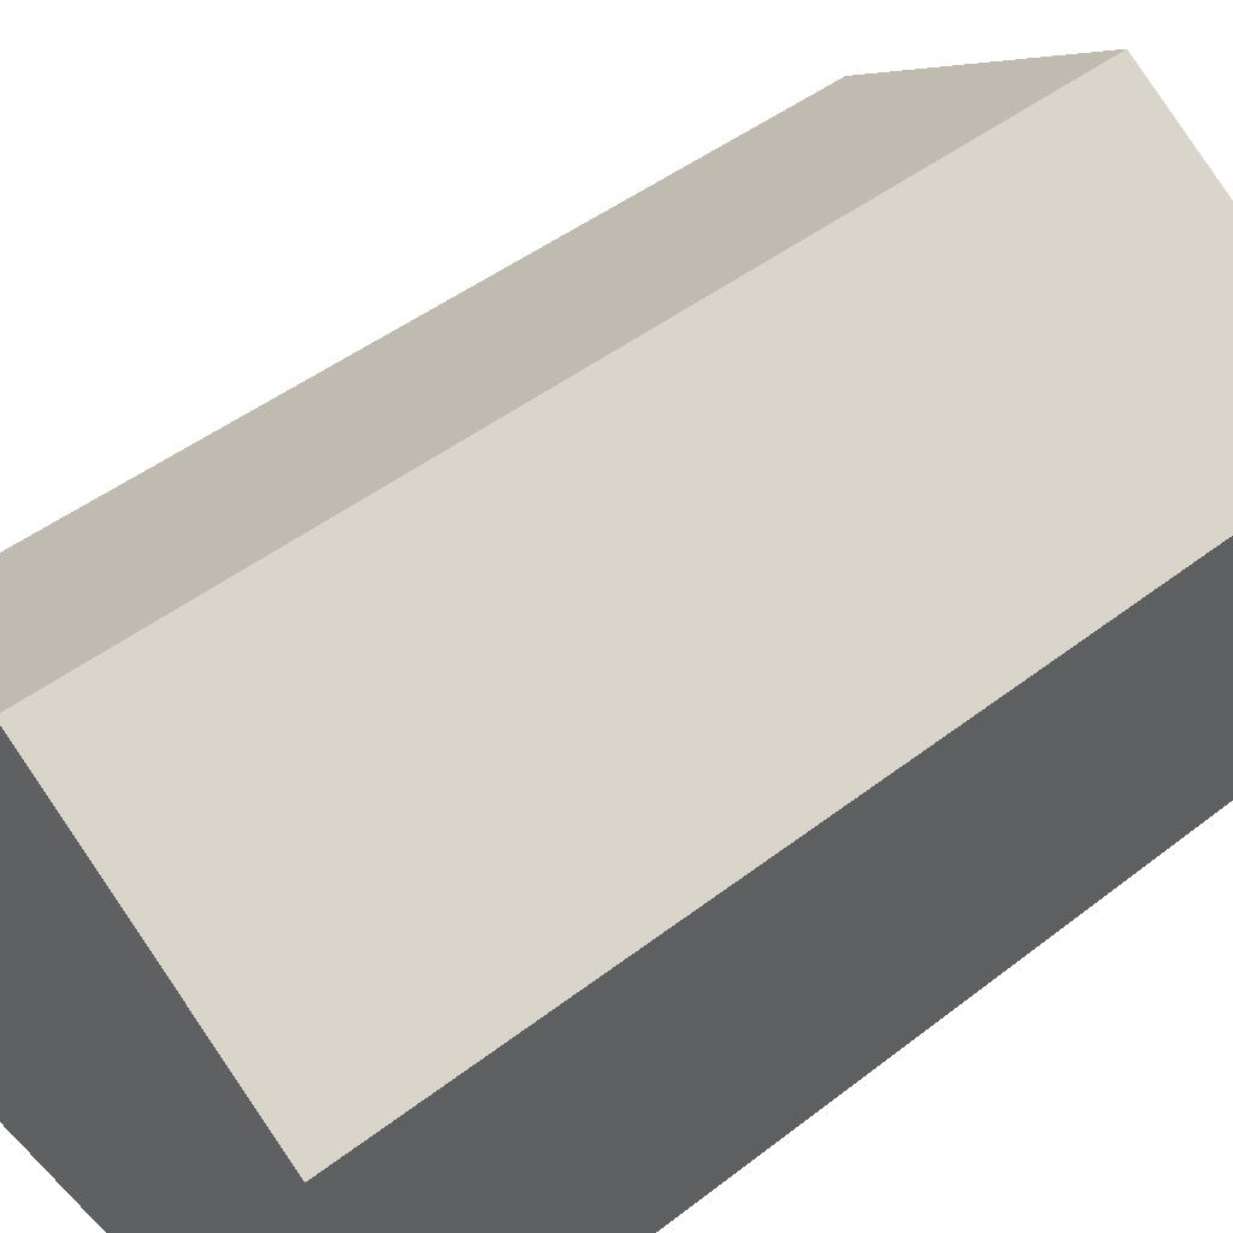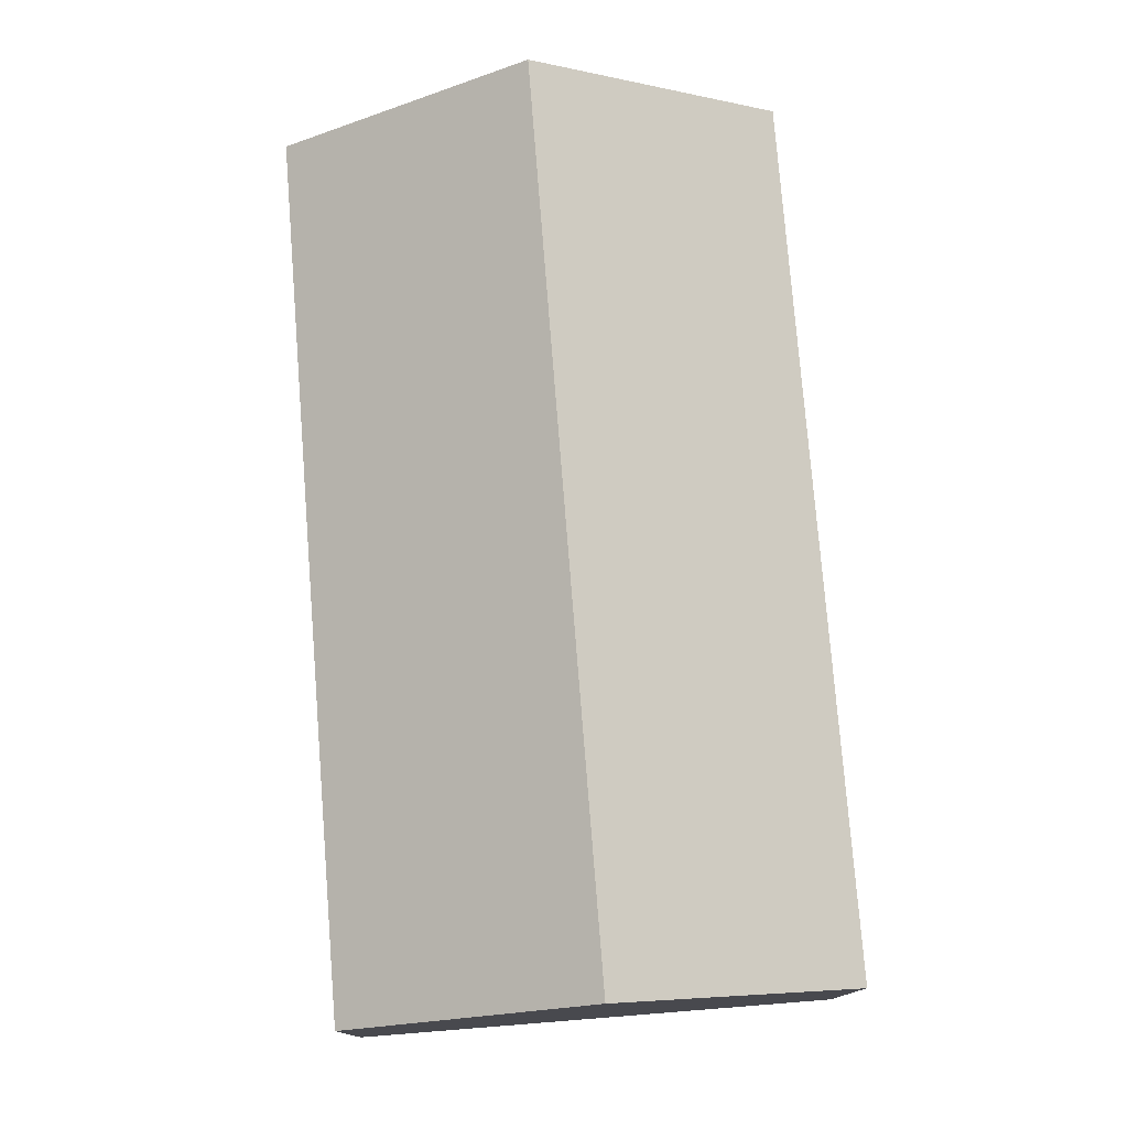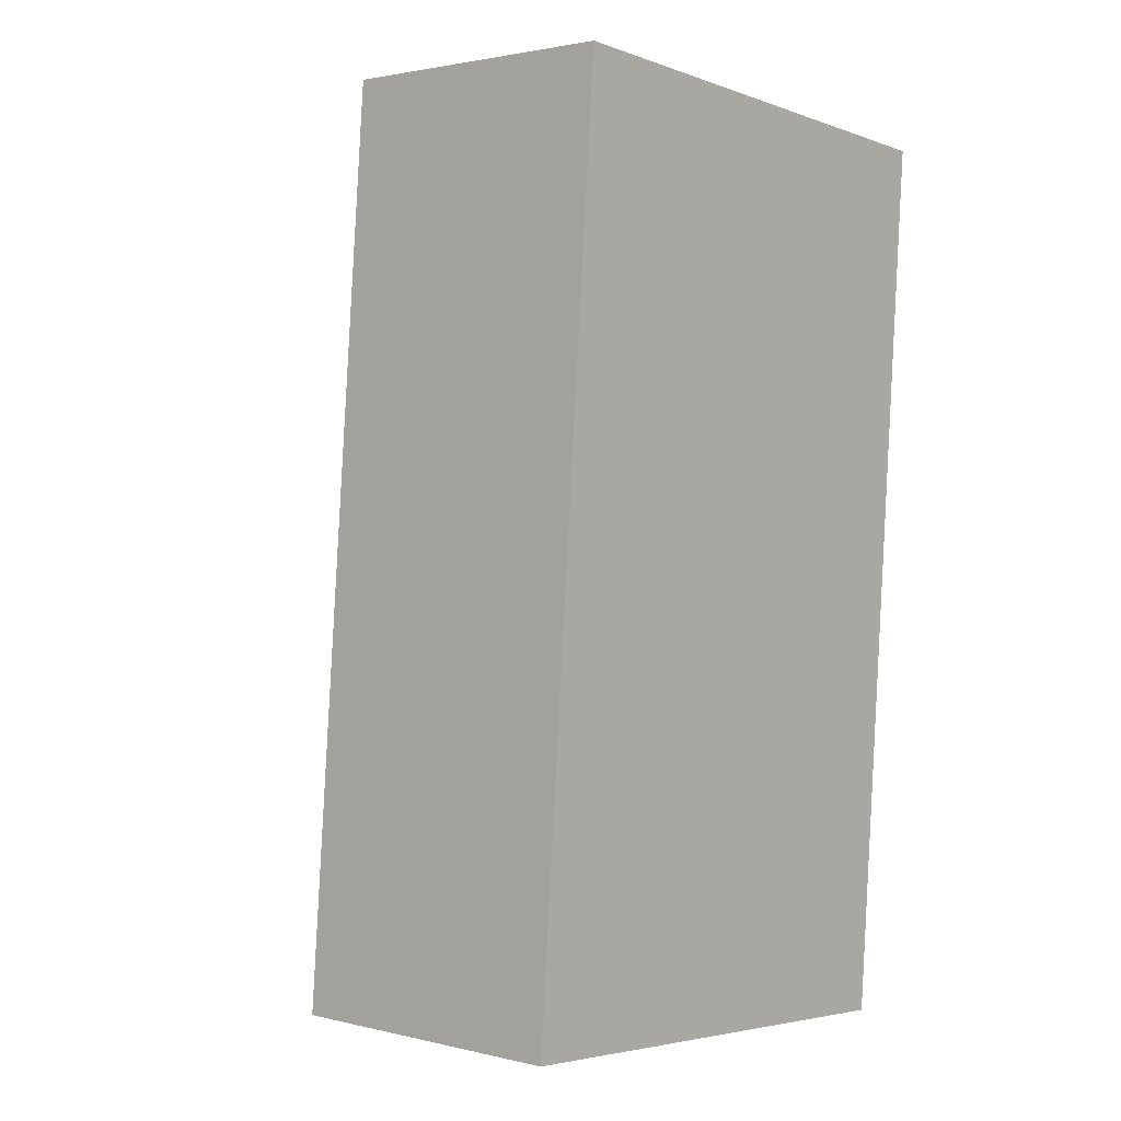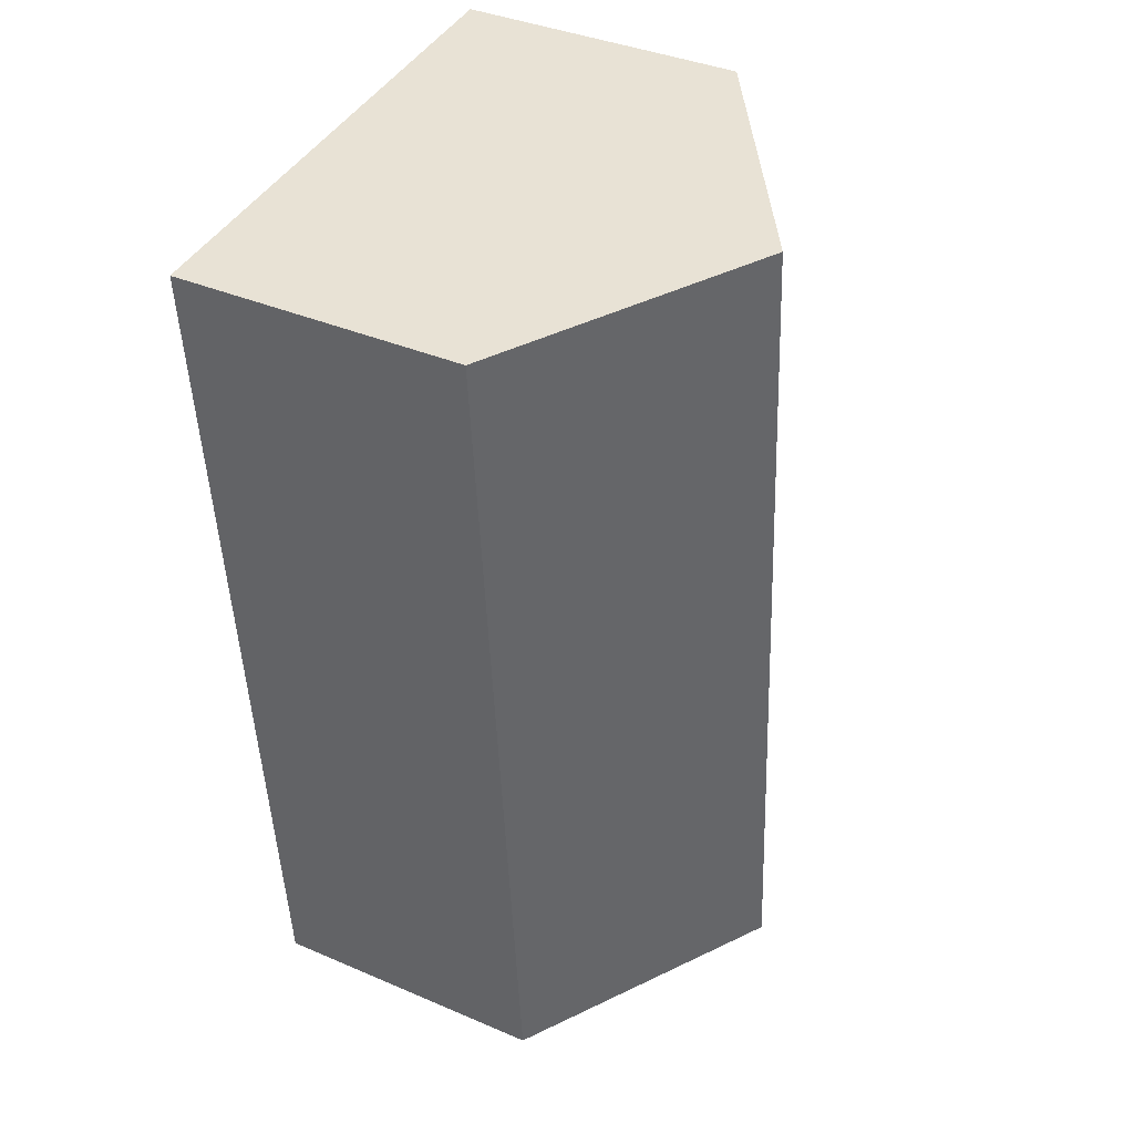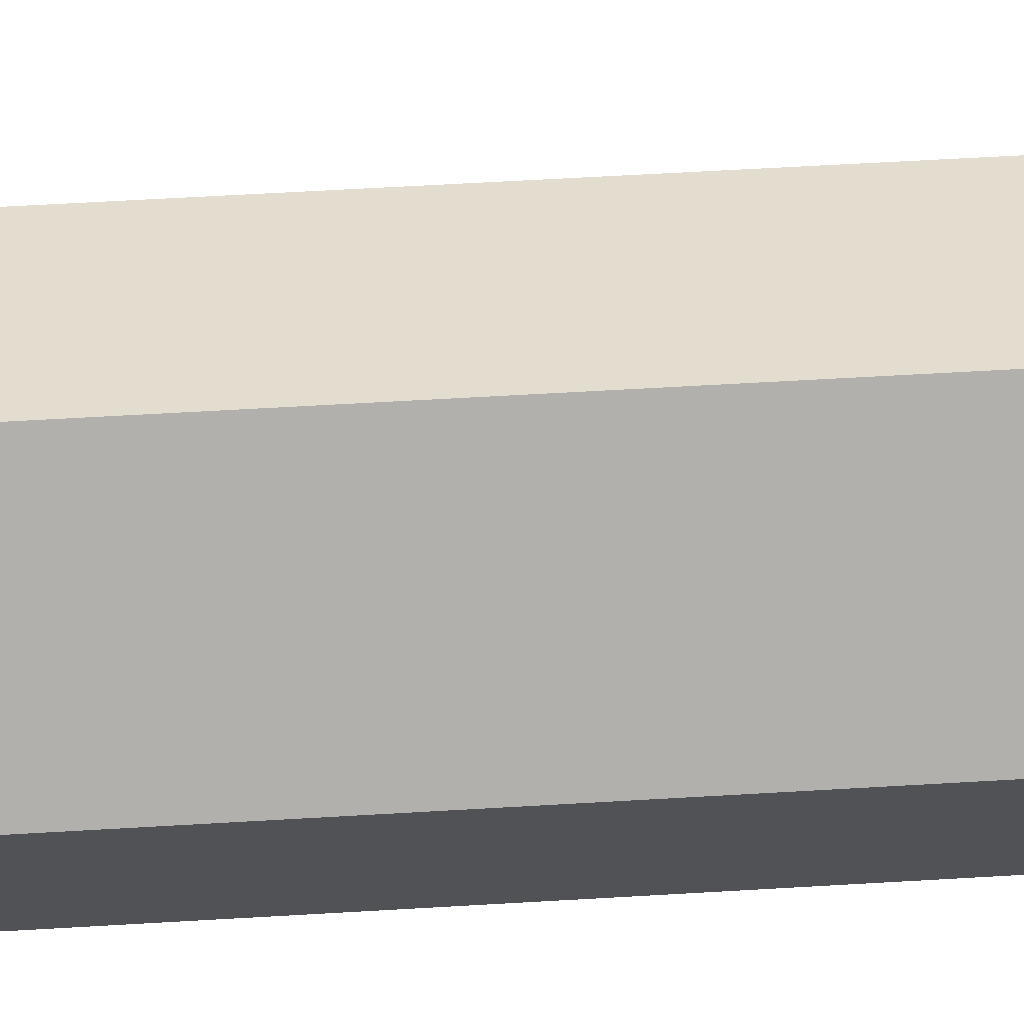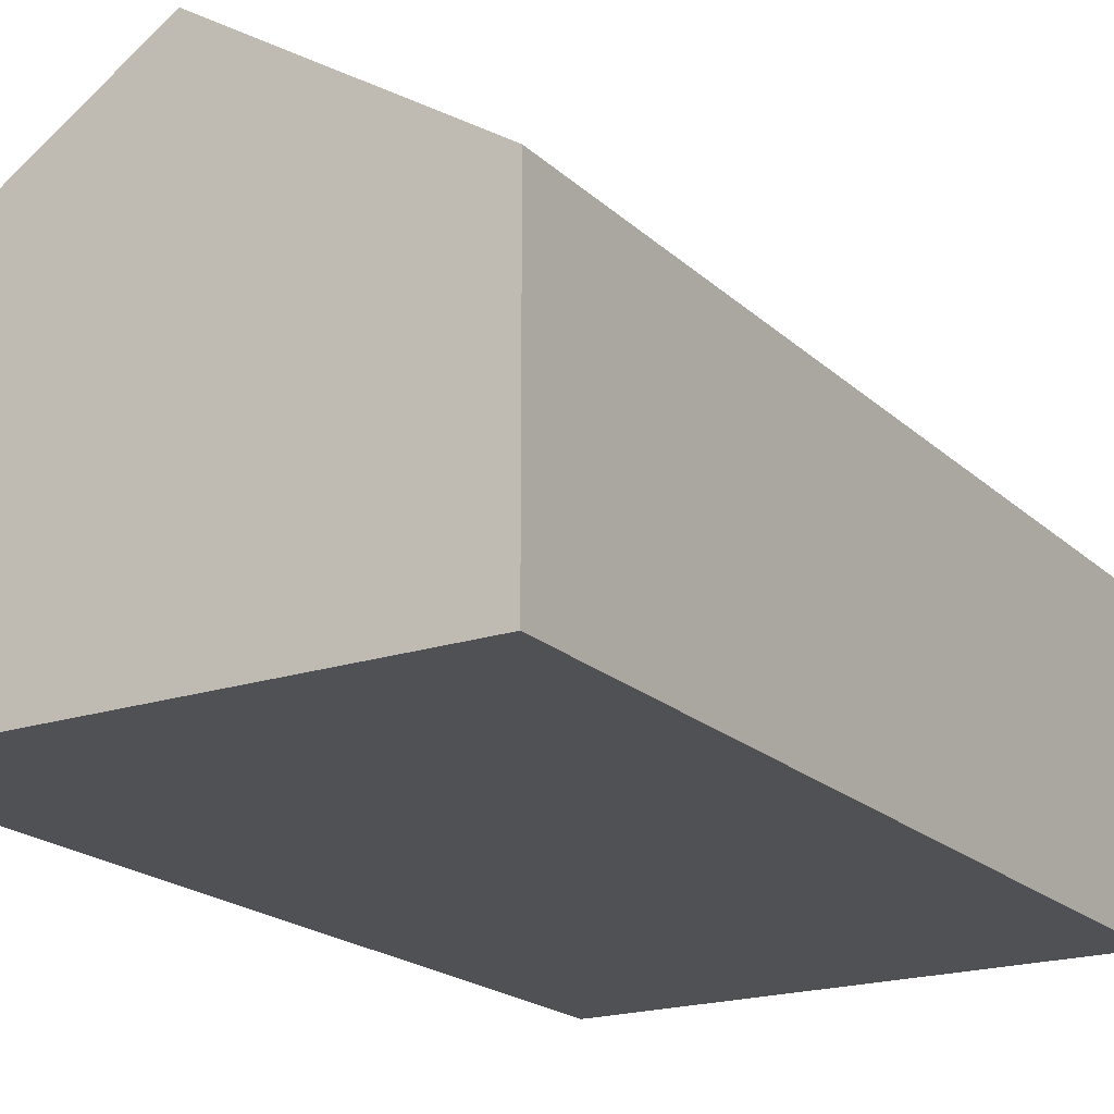
<metadata>
{"format":"obj","ext":"obj","renderer":"f3d","projection":"perspective","resolution":1024,"background":"white","views":[{"elev":45.3,"azim":52.7,"up":"+Y"},{"elev":-13.0,"azim":179.8,"up":"+Z"},{"elev":1.9,"azim":-49.1,"up":"+Z"},{"elev":38.2,"azim":118.5,"up":"+Z"},{"elev":68.8,"azim":-88.7,"up":"+Y"},{"elev":-19.7,"azim":-143.9,"up":"+Y"}]}
</metadata>
<code>
v  4.563 8.196 -0.362
v  10.41 5.258 15.49
v  9.126 5.258 -0.724
v  5.849 8.196 15.85
v  0 5.258 3.22e-16
v  1.286 5.258 16.21
v  9.126 4.433e-17 -0.724
v  4.563 2.217e-17 -0.362
v  0 0 0
v  1.286 -9.928e-16 16.21
v  5.849 -9.706e-16 15.85
v  10.41 -9.484e-16 15.49
g defaultobject
f 1 2 3
f 2 1 4
f 5 4 1
f 4 5 6
f 7 1 3
f 1 7 5
f 5 7 8
f 5 8 9
f 9 6 5
f 6 9 10
f 10 4 6
f 4 10 2
f 2 10 11
f 2 11 12
f 12 3 2
f 3 12 7
f 8 10 9
f 10 8 7
f 10 7 11
f 11 7 12

</code>
